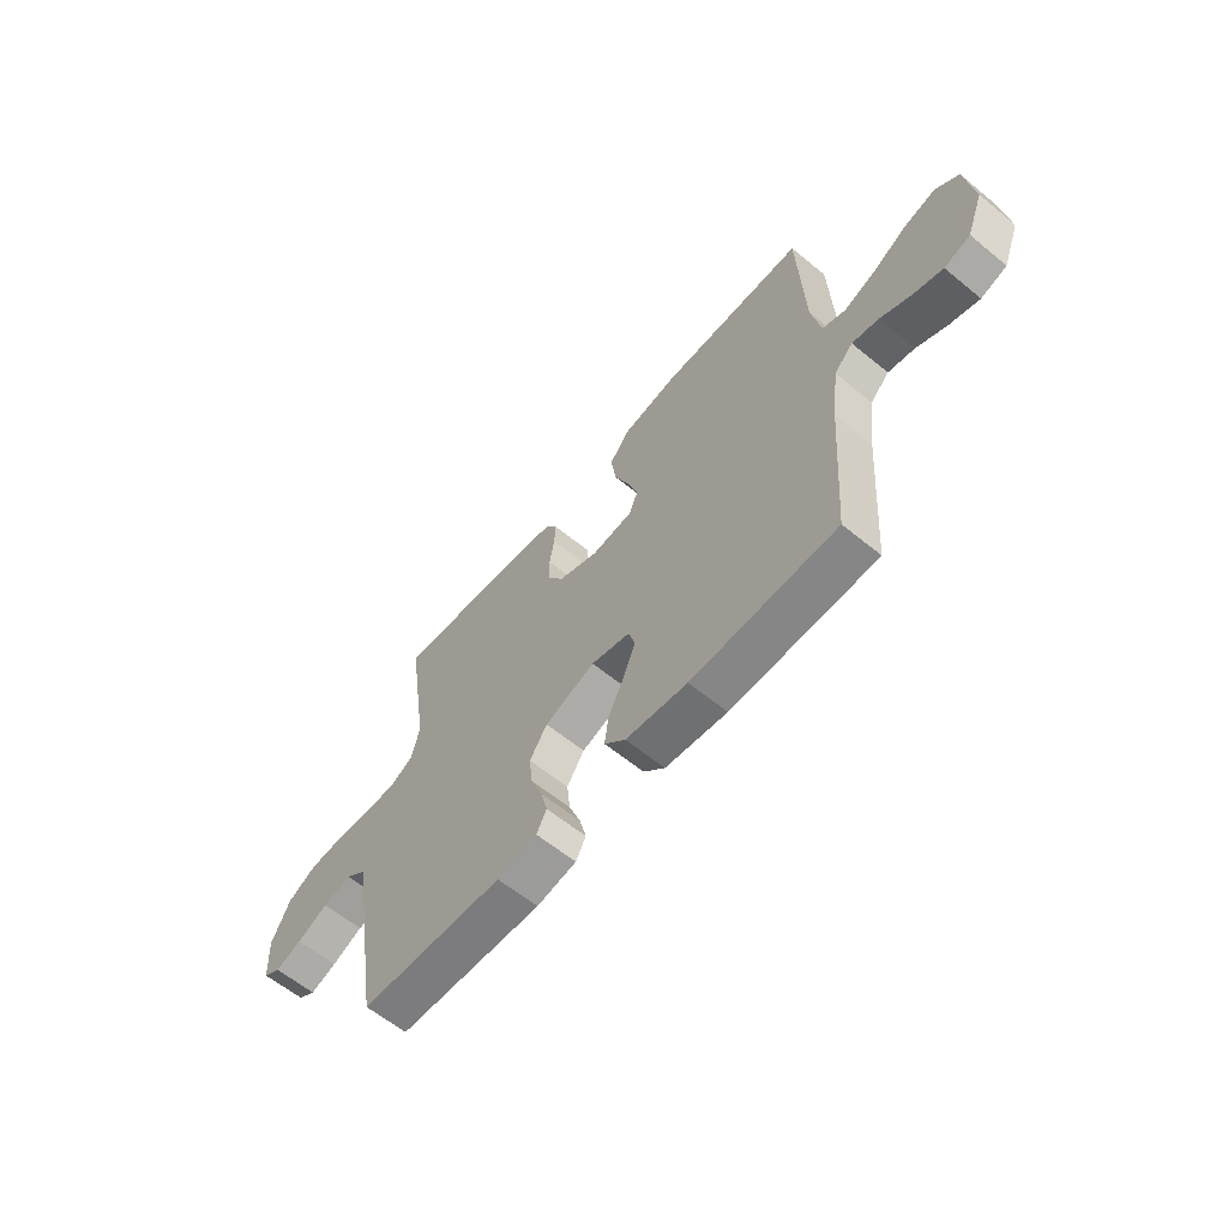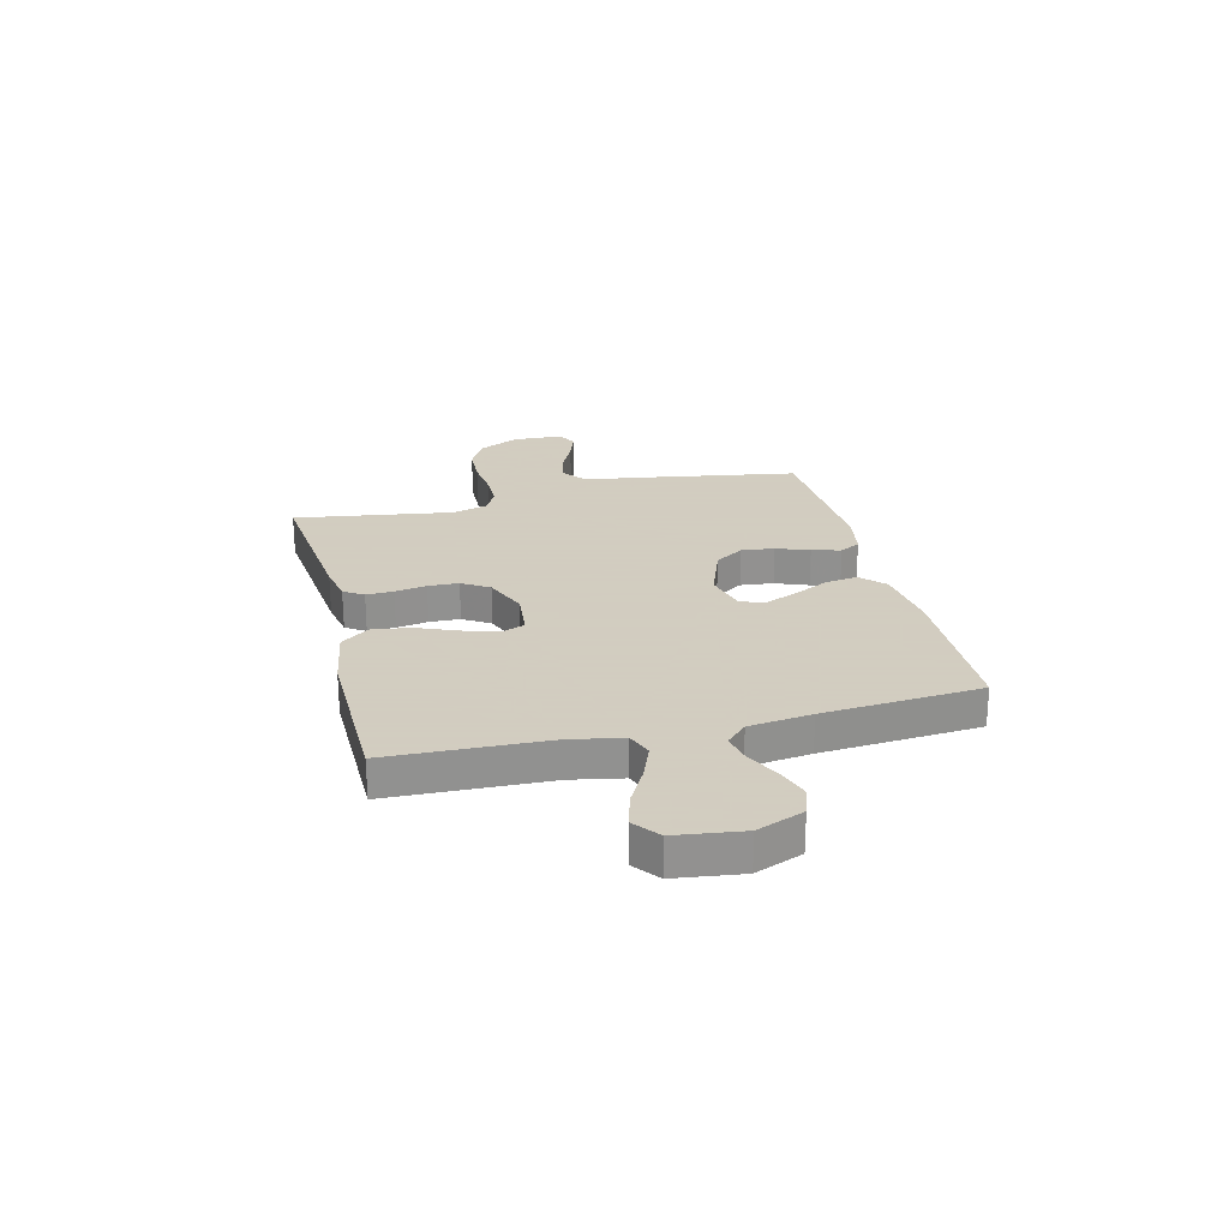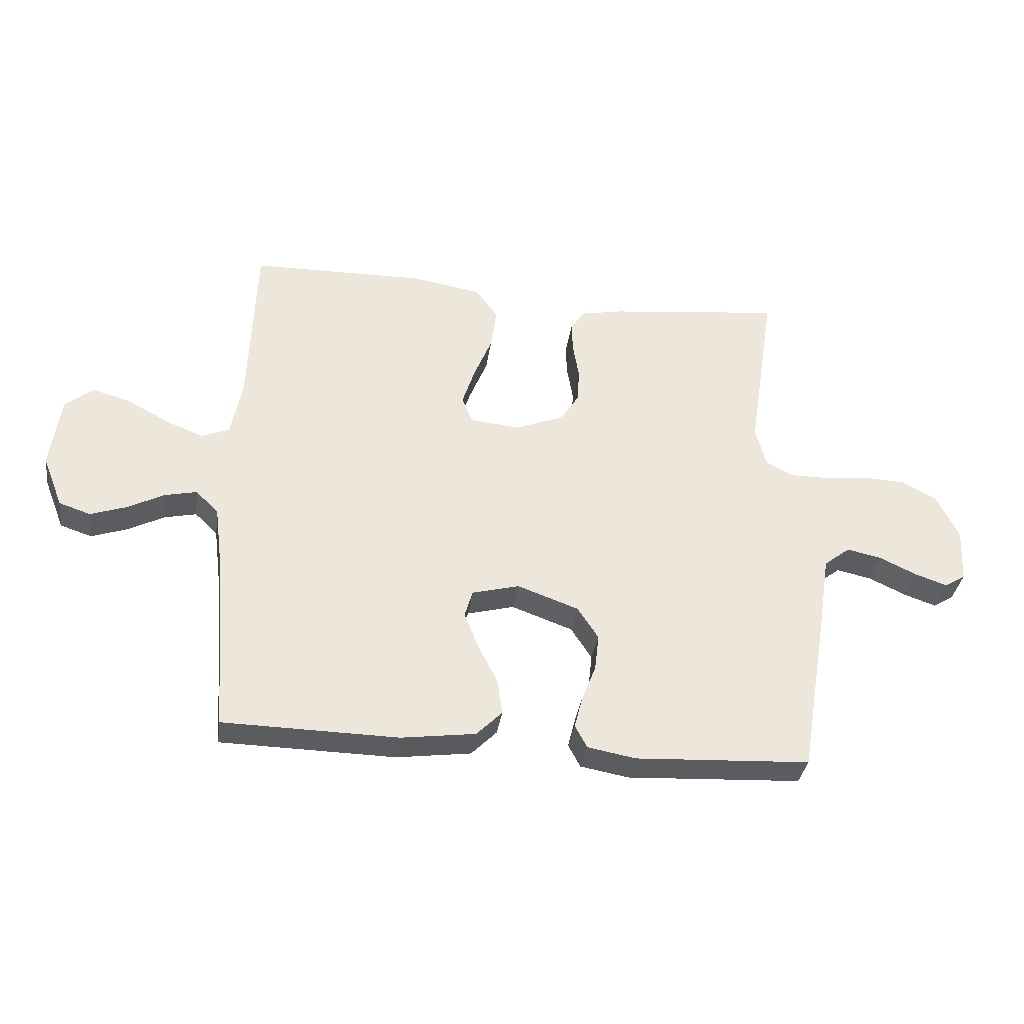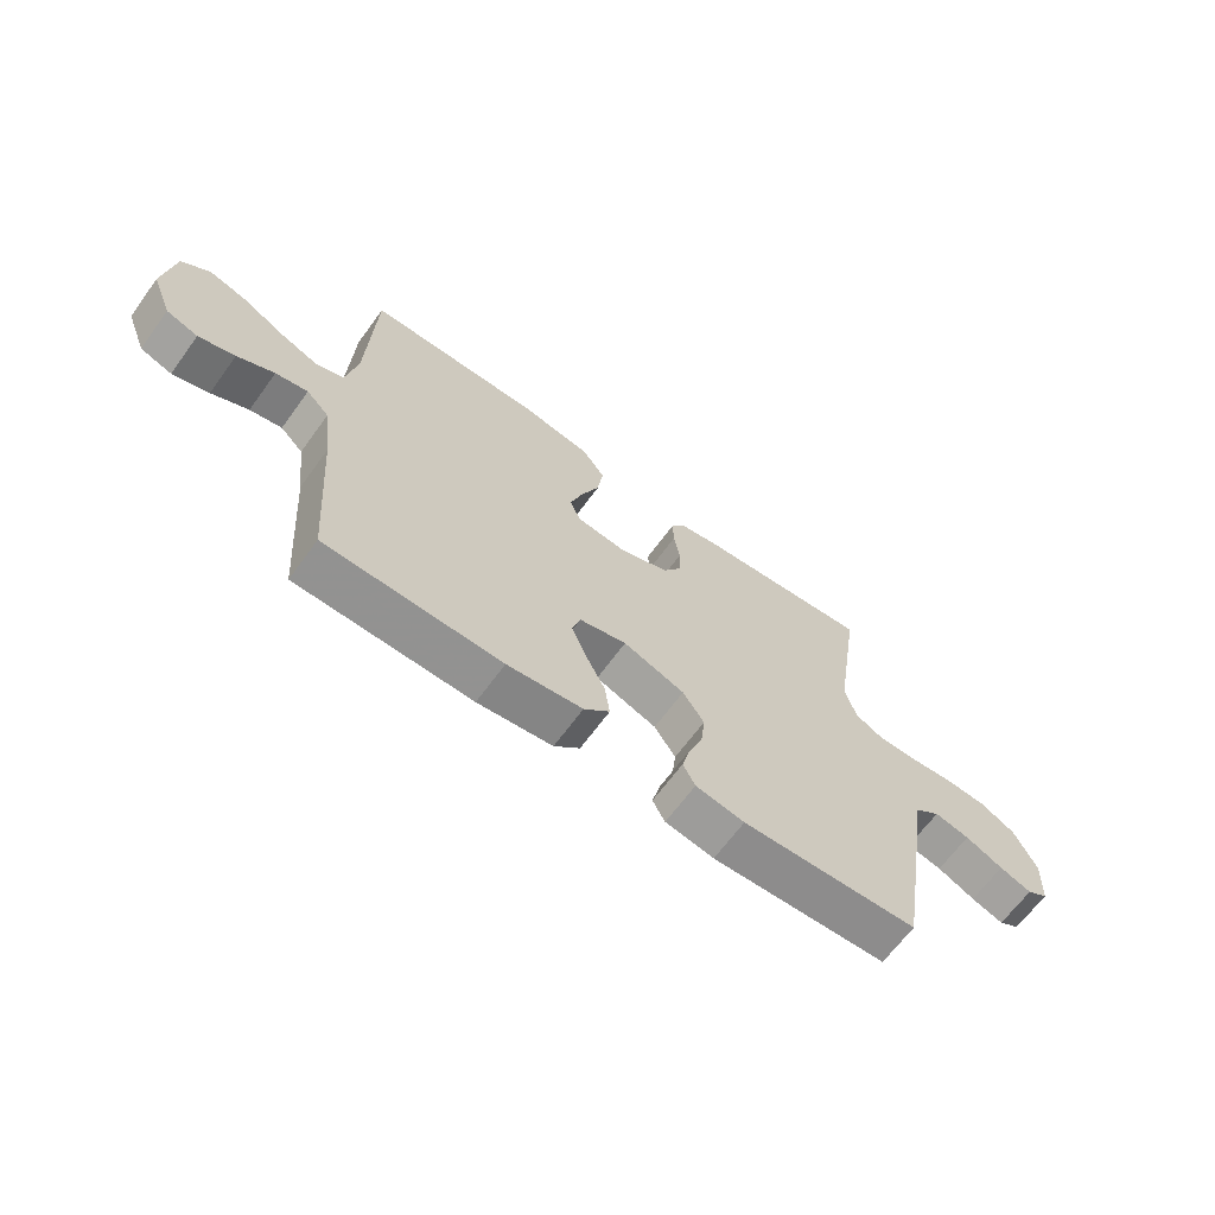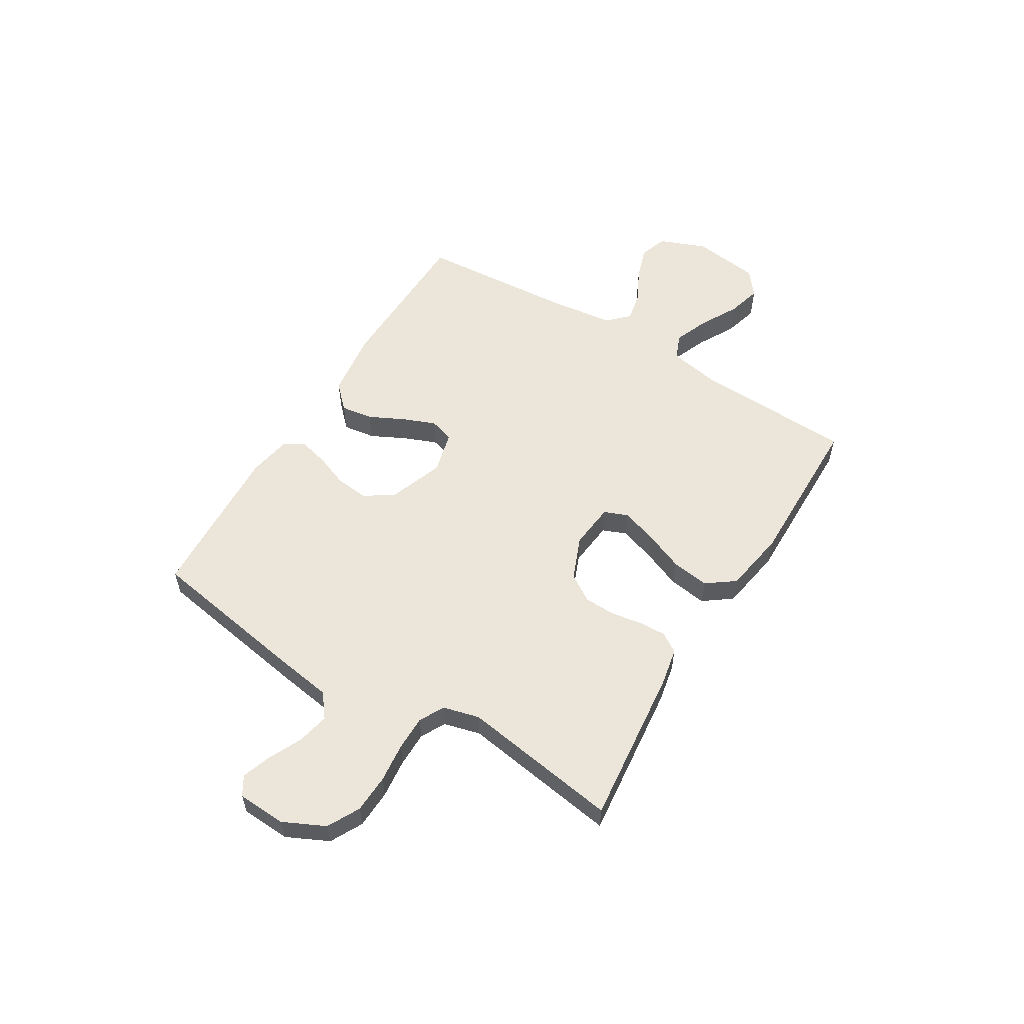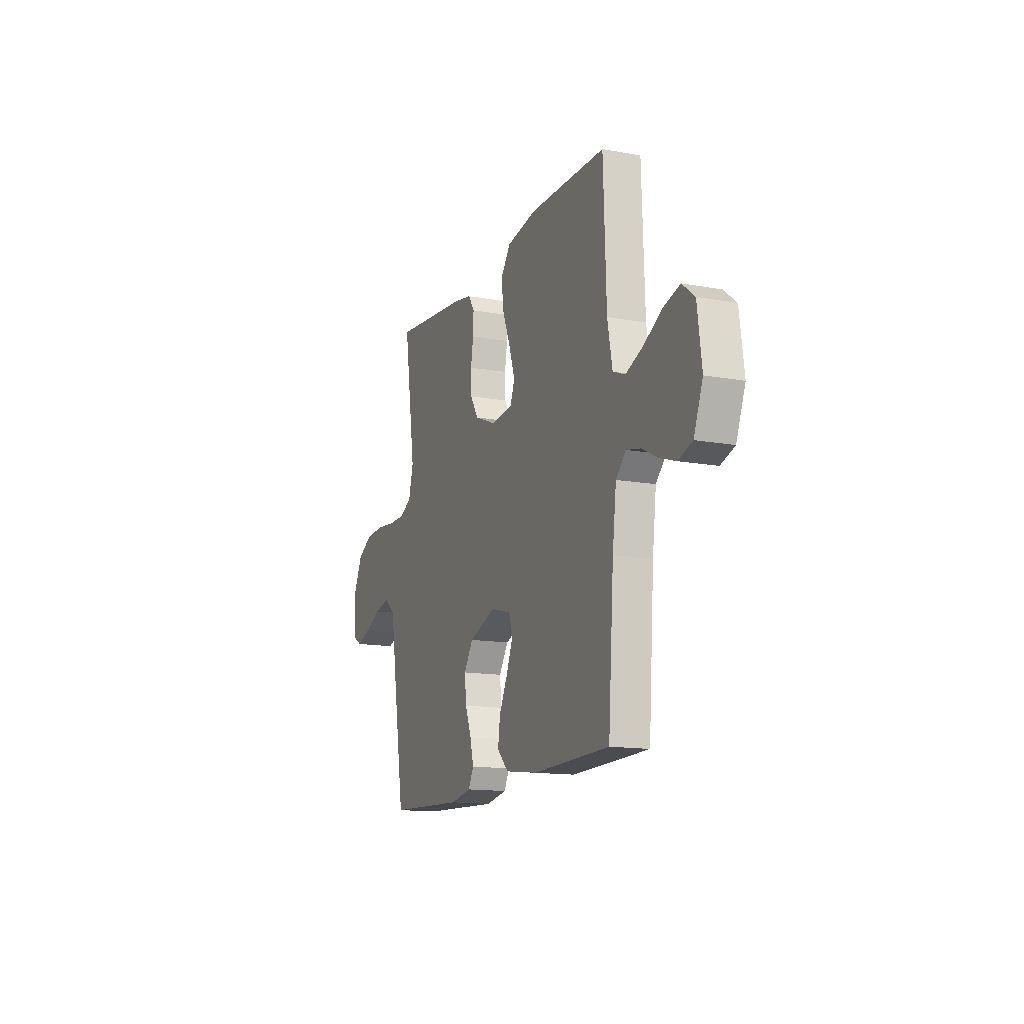
<metadata>
{"format":"obj","ext":"obj","renderer":"f3d","projection":"perspective","resolution":1024,"background":"white","views":[{"elev":-61.3,"azim":50.1,"up":"+Z"},{"elev":24.3,"azim":76.1,"up":"+Y"},{"elev":-34.7,"azim":171.9,"up":"+Z"},{"elev":-65.8,"azim":143.9,"up":"+Z"},{"elev":56.4,"azim":-58.6,"up":"+Y"},{"elev":-14.2,"azim":68.2,"up":"+Z"}]}
</metadata>
<code>
v -0.5 0.07 0.5
v -0.2 0.07 0.468
v -0.129 0.07 0.454
v -0.105 0.07 0.417
v -0.107 0.07 0.365
v -0.117 0.07 0.305
v -0.115 0.07 0.247
v -0.083 0.07 0.196
v 0 0.07 0.162
v 0.087 0.07 0.171
v 0.105 0.07 0.216
v 0.083 0.07 0.283
v 0.052 0.07 0.359
v 0.042 0.07 0.431
v 0.081 0.07 0.484
v 0.2 0.07 0.504
v 0.5 0.07 0.5
v 0.511 0.07 0.2
v 0.53 0.07 0.101
v 0.578 0.07 0.082
v 0.644 0.07 0.108
v 0.715 0.07 0.147
v 0.78 0.07 0.165
v 0.828 0.07 0.127
v 0.845 0.07 0
v 0.81 0.07 -0.089
v 0.756 0.07 -0.107
v 0.694 0.07 -0.086
v 0.631 0.07 -0.054
v 0.576 0.07 -0.042
v 0.537 0.07 -0.081
v 0.522 0.07 -0.2
v 0.5 0.07 -0.5
v 0.2 0.07 -0.506
v 0.072 0.07 -0.489
v 0.028 0.07 -0.445
v 0.037 0.07 -0.384
v 0.07 0.07 -0.318
v 0.095 0.07 -0.256
v 0.081 0.07 -0.209
v 0 0.07 -0.188
v -0.105 0.07 -0.226
v -0.141 0.07 -0.281
v -0.134 0.07 -0.344
v -0.11 0.07 -0.406
v -0.096 0.07 -0.461
v -0.117 0.07 -0.5
v -0.2 0.07 -0.515
v -0.5 0.07 -0.5
v -0.55 0.07 -0.2
v -0.567 0.07 -0.088
v -0.612 0.07 -0.053
v -0.672 0.07 -0.066
v -0.736 0.07 -0.096
v -0.791 0.07 -0.115
v -0.827 0.07 -0.093
v -0.832 0.07 0
v -0.794 0.07 0.079
v -0.733 0.07 0.111
v -0.66 0.07 0.114
v -0.585 0.07 0.106
v -0.519 0.07 0.106
v -0.472 0.07 0.131
v -0.454 0.07 0.2
v -0.5 0 0.5
v -0.2 0 0.468
v -0.129 0 0.454
v -0.105 0 0.417
v -0.107 0 0.365
v -0.117 0 0.305
v -0.115 0 0.247
v -0.083 0 0.196
v 0 0 0.162
v 0.087 0 0.171
v 0.105 0 0.216
v 0.083 0 0.283
v 0.052 0 0.359
v 0.042 0 0.431
v 0.081 0 0.484
v 0.2 0 0.504
v 0.5 0 0.5
v 0.511 0 0.2
v 0.53 0 0.101
v 0.578 0 0.082
v 0.644 0 0.108
v 0.715 0 0.147
v 0.78 0 0.165
v 0.828 0 0.127
v 0.845 0 0
v 0.81 0 -0.089
v 0.756 0 -0.107
v 0.694 0 -0.086
v 0.631 0 -0.054
v 0.576 0 -0.042
v 0.537 0 -0.081
v 0.522 0 -0.2
v 0.5 0 -0.5
v 0.2 0 -0.506
v 0.072 0 -0.489
v 0.028 0 -0.445
v 0.037 0 -0.384
v 0.07 0 -0.318
v 0.095 0 -0.256
v 0.081 0 -0.209
v 0 0 -0.188
v -0.105 0 -0.226
v -0.141 0 -0.281
v -0.134 0 -0.344
v -0.11 0 -0.406
v -0.096 0 -0.461
v -0.117 0 -0.5
v -0.2 0 -0.515
v -0.5 0 -0.5
v -0.55 0 -0.2
v -0.567 0 -0.088
v -0.612 0 -0.053
v -0.672 0 -0.066
v -0.736 0 -0.096
v -0.791 0 -0.115
v -0.827 0 -0.093
v -0.832 0 0
v -0.794 0 0.079
v -0.733 0 0.111
v -0.66 0 0.114
v -0.585 0 0.106
v -0.519 0 0.106
v -0.472 0 0.131
v -0.454 0 0.2
f 59 60 61
f 58 59 61
f 57 58 61
f 56 57 61
f 55 56 61
f 54 55 61
f 53 54 61
f 52 53 61 62
f 51 52 62 63
f 50 51 63
f 49 50 63
f 48 49 63
f 47 48 63
f 46 47 63
f 45 46 63
f 44 45 63
f 36 37 38
f 35 36 38
f 34 35 38
f 33 34 38
f 32 33 38
f 31 32 38 39
f 30 31 39 40
f 27 28 29
f 26 27 29
f 25 26 29
f 24 25 29
f 23 24 29
f 22 23 29
f 21 22 29
f 20 21 29 30
f 30 40 41
f 20 30 41
f 19 20 41
f 16 17 18
f 15 16 18
f 14 15 18
f 13 14 18
f 12 13 18
f 11 12 18 19
f 4 5 6
f 3 4 6
f 2 3 6
f 1 2 6
f 64 1 6
f 64 6 7
f 43 44 63 64
f 64 7 8
f 43 64 8
f 42 43 8
f 41 42 8 9
f 10 11 19 41
f 9 10 41
f 125 124 123
f 125 123 122
f 125 122 121
f 125 121 120
f 125 120 119
f 125 119 118
f 125 118 117
f 126 125 117 116
f 127 126 116 115
f 127 115 114
f 127 114 113
f 127 113 112
f 127 112 111
f 127 111 110
f 127 110 109
f 127 109 108
f 102 101 100
f 102 100 99
f 102 99 98
f 102 98 97
f 102 97 96
f 103 102 96 95
f 104 103 95 94
f 93 92 91
f 93 91 90
f 93 90 89
f 93 89 88
f 93 88 87
f 93 87 86
f 93 86 85
f 94 93 85 84
f 105 104 94
f 105 94 84
f 105 84 83
f 82 81 80
f 82 80 79
f 82 79 78
f 82 78 77
f 82 77 76
f 83 82 76 75
f 70 69 68
f 70 68 67
f 70 67 66
f 70 66 65
f 70 65 128
f 71 70 128
f 128 127 108 107
f 72 71 128
f 72 128 107
f 72 107 106
f 73 72 106 105
f 105 83 75 74
f 105 74 73
f 1 65 66 2
f 2 66 67 3
f 3 67 68 4
f 4 68 69 5
f 5 69 70 6
f 6 70 71 7
f 7 71 72 8
f 8 72 73 9
f 9 73 74 10
f 10 74 75 11
f 11 75 76 12
f 12 76 77 13
f 13 77 78 14
f 14 78 79 15
f 15 79 80 16
f 16 80 81 17
f 17 81 82 18
f 18 82 83 19
f 19 83 84 20
f 20 84 85 21
f 21 85 86 22
f 22 86 87 23
f 23 87 88 24
f 24 88 89 25
f 25 89 90 26
f 26 90 91 27
f 27 91 92 28
f 28 92 93 29
f 29 93 94 30
f 30 94 95 31
f 31 95 96 32
f 32 96 97 33
f 33 97 98 34
f 34 98 99 35
f 35 99 100 36
f 36 100 101 37
f 37 101 102 38
f 38 102 103 39
f 39 103 104 40
f 40 104 105 41
f 41 105 106 42
f 42 106 107 43
f 43 107 108 44
f 44 108 109 45
f 45 109 110 46
f 46 110 111 47
f 47 111 112 48
f 48 112 113 49
f 49 113 114 50
f 50 114 115 51
f 51 115 116 52
f 52 116 117 53
f 53 117 118 54
f 54 118 119 55
f 55 119 120 56
f 56 120 121 57
f 57 121 122 58
f 58 122 123 59
f 59 123 124 60
f 60 124 125 61
f 61 125 126 62
f 62 126 127 63
f 63 127 128 64
f 64 128 65 1

</code>
